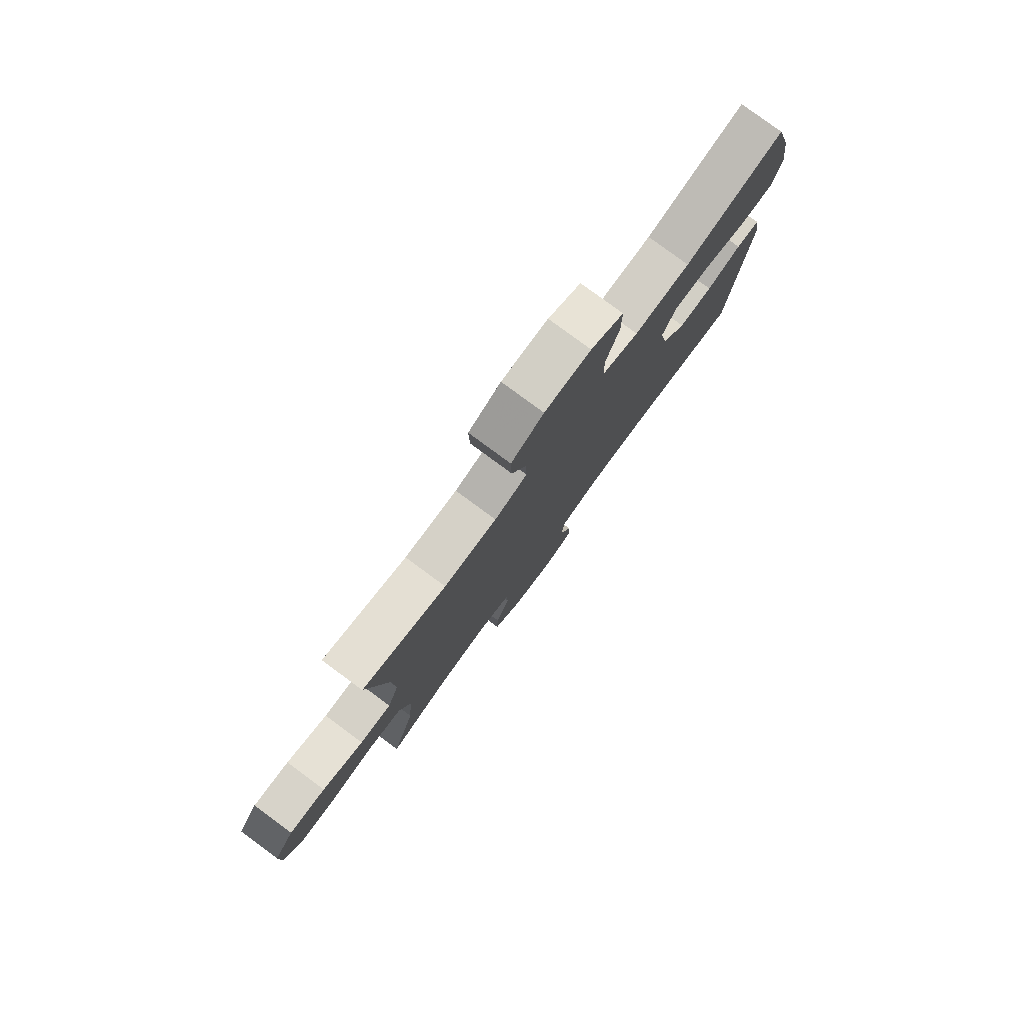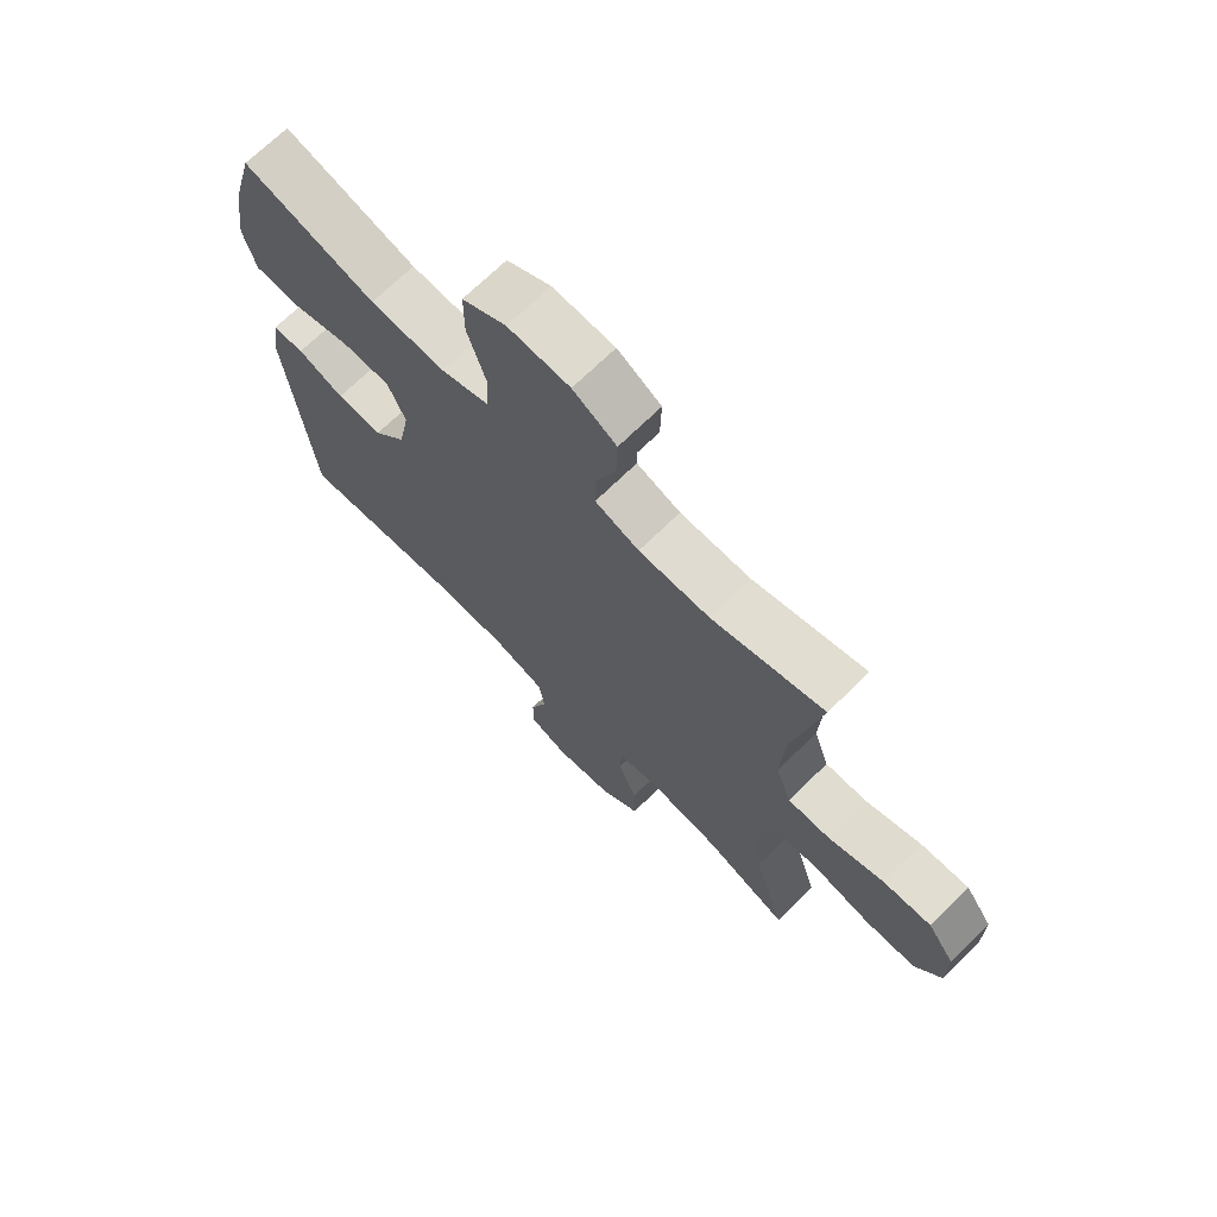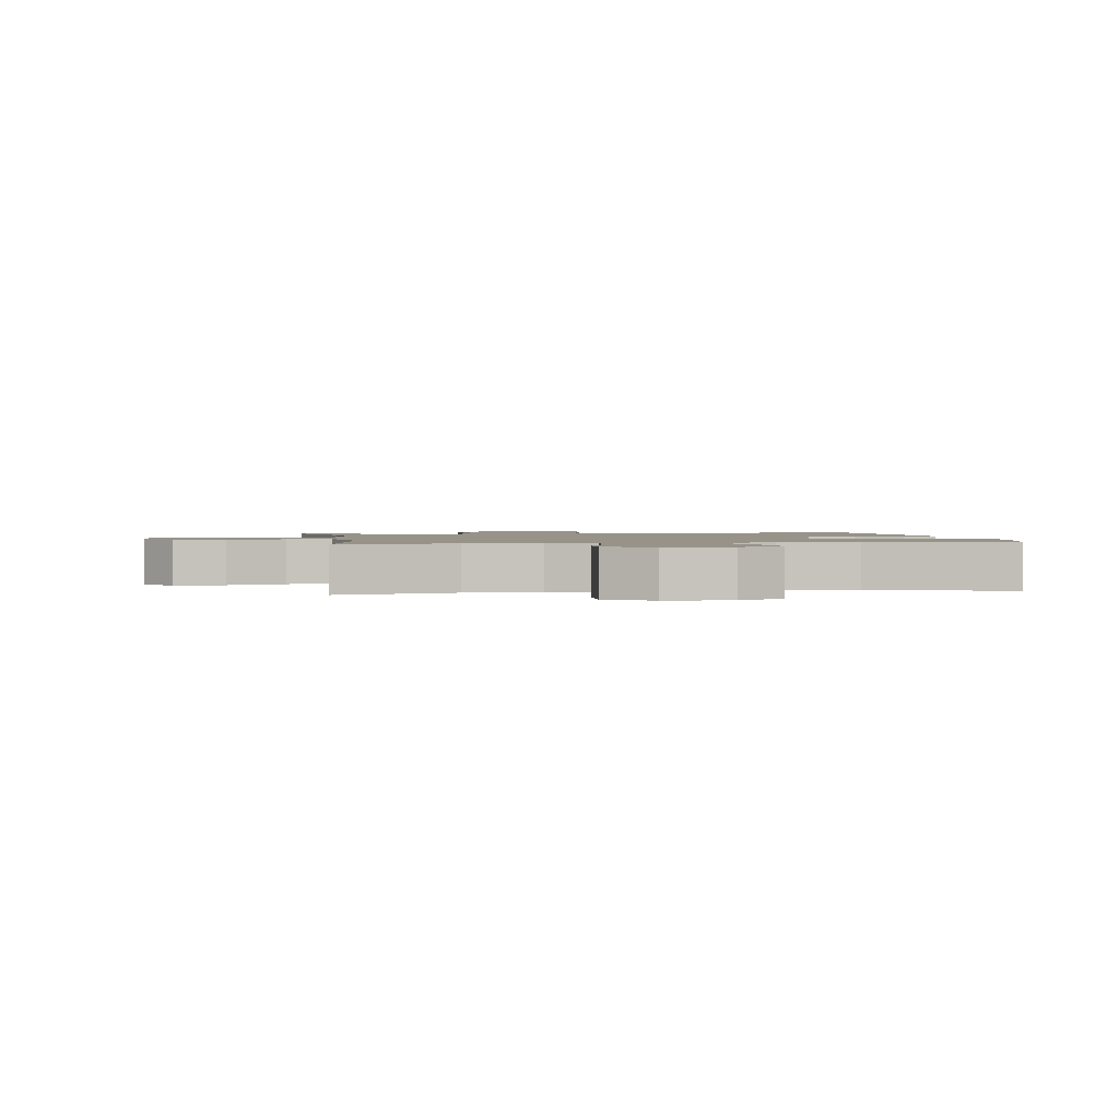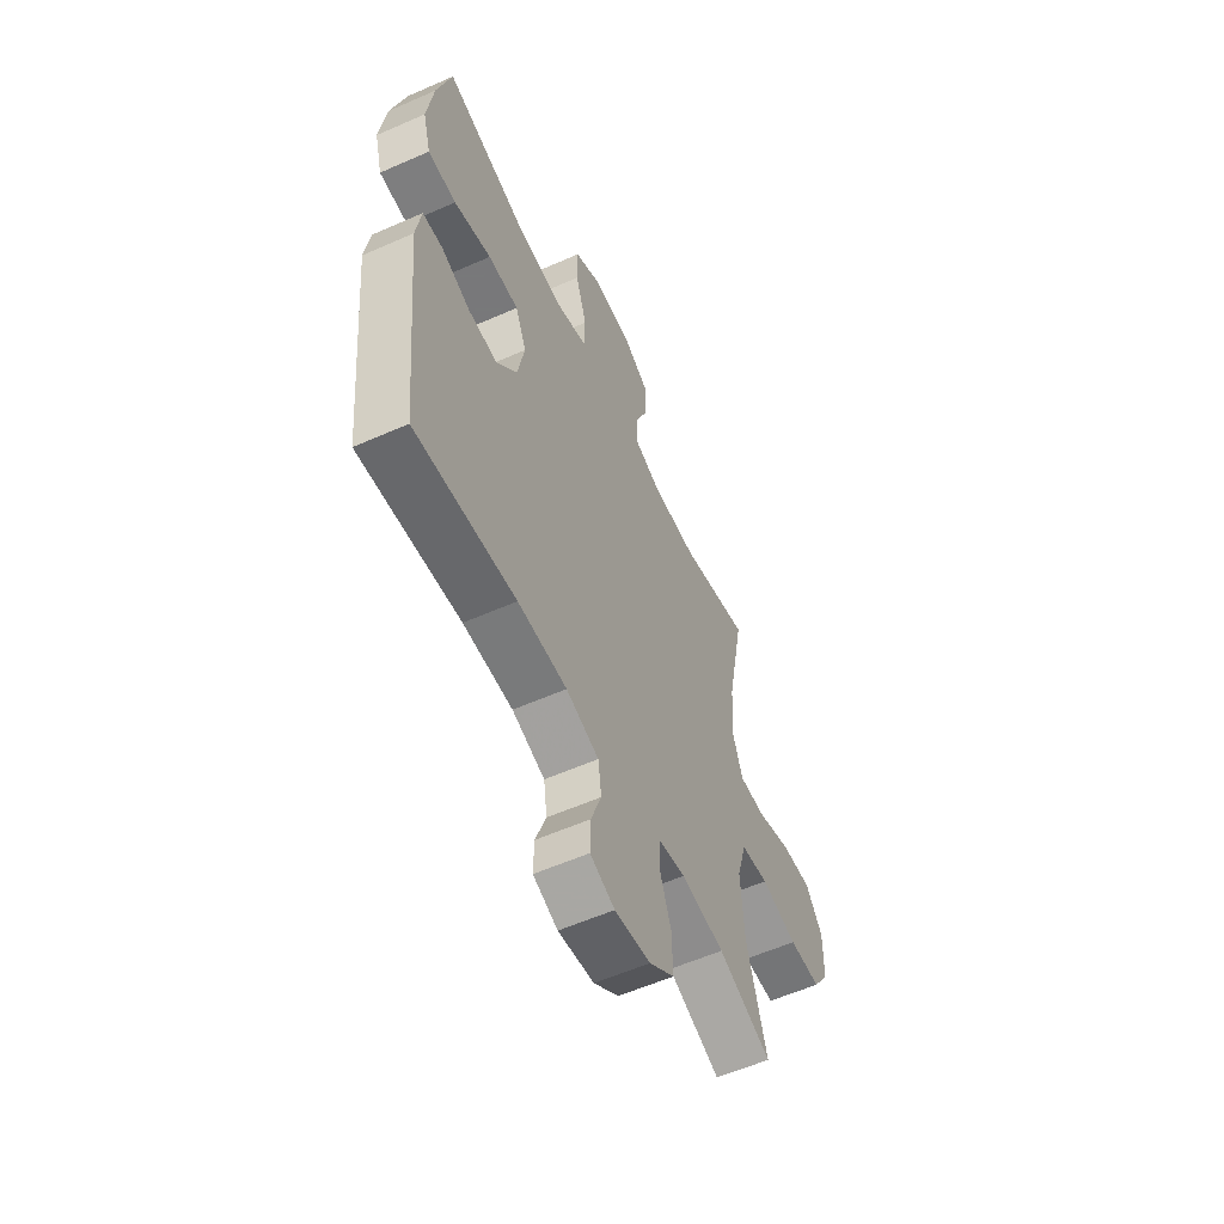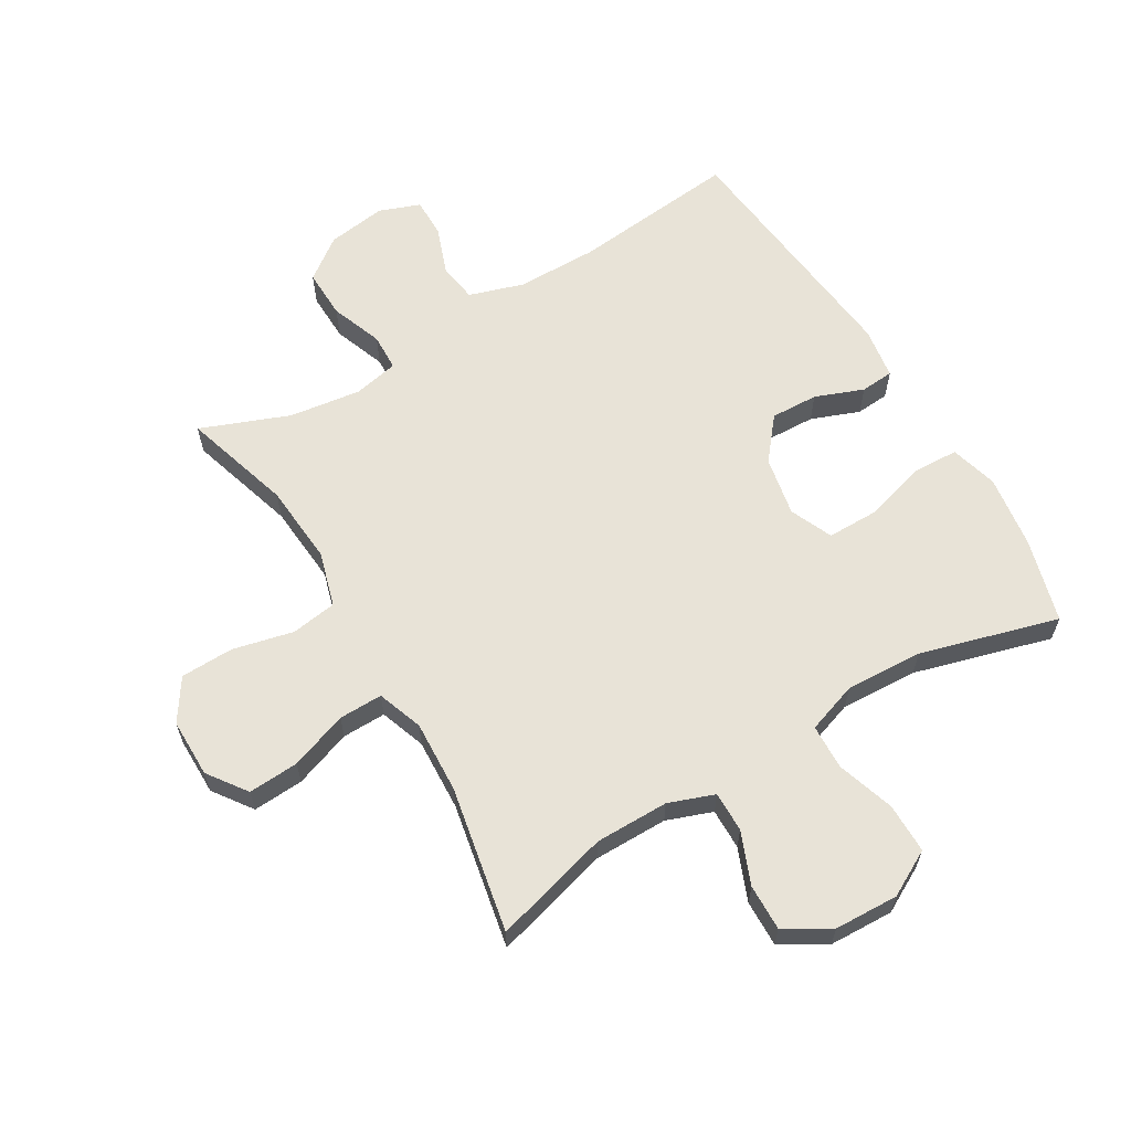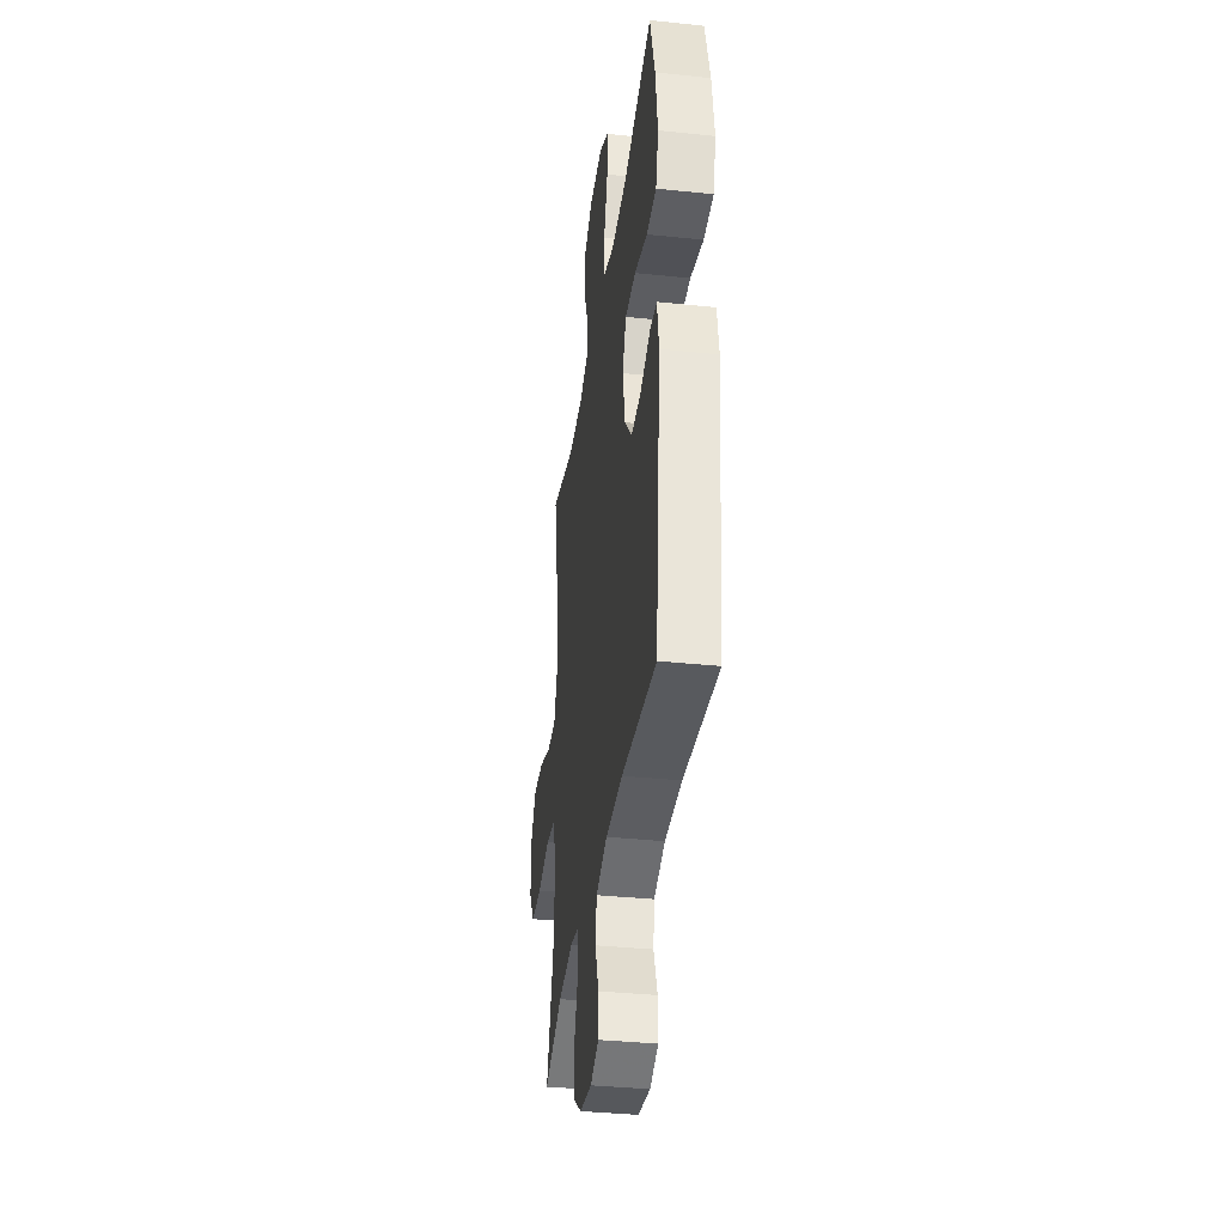
<metadata>
{"format":"obj","ext":"obj","renderer":"f3d","projection":"perspective","resolution":1024,"background":"white","views":[{"elev":79.7,"azim":-53.6,"up":"+Z"},{"elev":70.0,"azim":-134.5,"up":"+Z"},{"elev":1.5,"azim":-8.4,"up":"+Y"},{"elev":-57.6,"azim":114.6,"up":"+Z"},{"elev":62.1,"azim":-30.8,"up":"+Y"},{"elev":-36.3,"azim":82.2,"up":"+Z"}]}
</metadata>
<code>
v 0.5 0.07 0.5
v 0.538 0.07 0.364
v 0.555 0.07 0.245
v 0.534 0.07 0.168
v 0.458 0.07 0.165
v 0.358 0.07 0.194
v 0.276 0.07 0.194
v 0.246 0.07 0.125
v 0.265 0.07 0.028
v 0.32 0.07 -0.039
v 0.397 0.07 -0.036
v 0.475 0.07 -0.006
v 0.529 0.07 -0.01
v 0.542 0.07 -0.094
v 0.5 0.07 -0.5
v 0.23 0.07 -0.472
v 0.098 0.07 -0.473
v 0.01 0.07 -0.501
v 0.001 0.07 -0.565
v 0.029 0.07 -0.642
v 0.03 0.07 -0.706
v -0.036 0.07 -0.731
v -0.132 0.07 -0.717
v -0.199 0.07 -0.667
v -0.197 0.07 -0.587
v -0.166 0.07 -0.503
v -0.168 0.07 -0.443
v -0.241 0.07 -0.428
v -0.357 0.07 -0.444
v -0.5 0.07 -0.5
v -0.447 0.07 -0.323
v -0.437 0.07 -0.192
v -0.463 0.07 -0.103
v -0.537 0.07 -0.092
v -0.635 0.07 -0.115
v -0.721 0.07 -0.113
v -0.765 0.07 -0.046
v -0.765 0.07 0.049
v -0.72 0.07 0.112
v -0.638 0.07 0.107
v -0.545 0.07 0.074
v -0.474 0.07 0.073
v -0.448 0.07 0.147
v -0.454 0.07 0.264
v -0.5 0.07 0.5
v -0.311 0.07 0.448
v -0.192 0.07 0.448
v -0.118 0.07 0.475
v -0.119 0.07 0.541
v -0.153 0.07 0.625
v -0.155 0.07 0.7
v -0.082 0.07 0.743
v 0.022 0.07 0.747
v 0.096 0.07 0.707
v 0.096 0.07 0.626
v 0.066 0.07 0.532
v 0.069 0.07 0.459
v 0.151 0.07 0.431
v 0.277 0.07 0.437
v 0.5 0 0.5
v 0.538 0 0.364
v 0.555 0 0.245
v 0.534 0 0.168
v 0.458 0 0.165
v 0.358 0 0.194
v 0.276 0 0.194
v 0.246 0 0.125
v 0.265 0 0.028
v 0.32 0 -0.039
v 0.397 0 -0.036
v 0.475 0 -0.006
v 0.529 0 -0.01
v 0.542 0 -0.094
v 0.5 0 -0.5
v 0.23 0 -0.472
v 0.098 0 -0.473
v 0.01 0 -0.501
v 0.001 0 -0.565
v 0.029 0 -0.642
v 0.03 0 -0.706
v -0.036 0 -0.731
v -0.132 0 -0.717
v -0.199 0 -0.667
v -0.197 0 -0.587
v -0.166 0 -0.503
v -0.168 0 -0.443
v -0.241 0 -0.428
v -0.357 0 -0.444
v -0.5 0 -0.5
v -0.447 0 -0.323
v -0.437 0 -0.192
v -0.463 0 -0.103
v -0.537 0 -0.092
v -0.635 0 -0.115
v -0.721 0 -0.113
v -0.765 0 -0.046
v -0.765 0 0.049
v -0.72 0 0.112
v -0.638 0 0.107
v -0.545 0 0.074
v -0.474 0 0.073
v -0.448 0 0.147
v -0.454 0 0.264
v -0.5 0 0.5
v -0.311 0 0.448
v -0.192 0 0.448
v -0.118 0 0.475
v -0.119 0 0.541
v -0.153 0 0.625
v -0.155 0 0.7
v -0.082 0 0.743
v 0.022 0 0.747
v 0.096 0 0.707
v 0.096 0 0.626
v 0.066 0 0.532
v 0.069 0 0.459
v 0.151 0 0.431
v 0.277 0 0.437
f 53 54 55 56
f 53 56 57
f 52 53 57
f 49 50 51 52
f 48 49 52 57
f 47 48 57 58
f 44 45 46
f 43 44 46 47
f 42 43 47 58
f 38 39 40 41
f 38 41 42
f 37 38 42
f 34 35 36 37
f 33 34 37 42
f 32 33 42 58
f 29 30 31
f 28 29 31 32
f 27 28 32 58
f 23 24 25 26
f 19 20 21 22
f 18 19 22 23
f 13 14 15 16
f 11 12 13 16
f 10 11 16 17
f 9 10 17 18
f 3 4 5 6
f 3 6 7
f 59 1 2 3
f 59 3 7
f 58 59 7 8
f 23 26 27 58
f 18 23 58
f 8 9 18 58
f 115 114 113 112
f 116 115 112
f 116 112 111
f 111 110 109 108
f 116 111 108 107
f 117 116 107 106
f 105 104 103
f 106 105 103 102
f 117 106 102 101
f 100 99 98 97
f 101 100 97
f 101 97 96
f 96 95 94 93
f 101 96 93 92
f 117 101 92 91
f 90 89 88
f 91 90 88 87
f 117 91 87 86
f 85 84 83 82
f 81 80 79 78
f 82 81 78 77
f 75 74 73 72
f 75 72 71 70
f 76 75 70 69
f 77 76 69 68
f 65 64 63 62
f 66 65 62
f 62 61 60 118
f 66 62 118
f 67 66 118 117
f 117 86 85 82
f 117 82 77
f 117 77 68 67
f 1 60 61 2
f 2 61 62 3
f 3 62 63 4
f 4 63 64 5
f 5 64 65 6
f 6 65 66 7
f 7 66 67 8
f 8 67 68 9
f 9 68 69 10
f 10 69 70 11
f 11 70 71 12
f 12 71 72 13
f 13 72 73 14
f 14 73 74 15
f 15 74 75 16
f 16 75 76 17
f 17 76 77 18
f 18 77 78 19
f 19 78 79 20
f 20 79 80 21
f 21 80 81 22
f 22 81 82 23
f 23 82 83 24
f 24 83 84 25
f 25 84 85 26
f 26 85 86 27
f 27 86 87 28
f 28 87 88 29
f 29 88 89 30
f 30 89 90 31
f 31 90 91 32
f 32 91 92 33
f 33 92 93 34
f 34 93 94 35
f 35 94 95 36
f 36 95 96 37
f 37 96 97 38
f 38 97 98 39
f 39 98 99 40
f 40 99 100 41
f 41 100 101 42
f 42 101 102 43
f 43 102 103 44
f 44 103 104 45
f 45 104 105 46
f 46 105 106 47
f 47 106 107 48
f 48 107 108 49
f 49 108 109 50
f 50 109 110 51
f 51 110 111 52
f 52 111 112 53
f 53 112 113 54
f 54 113 114 55
f 55 114 115 56
f 56 115 116 57
f 57 116 117 58
f 58 117 118 59
f 59 118 60 1

</code>
